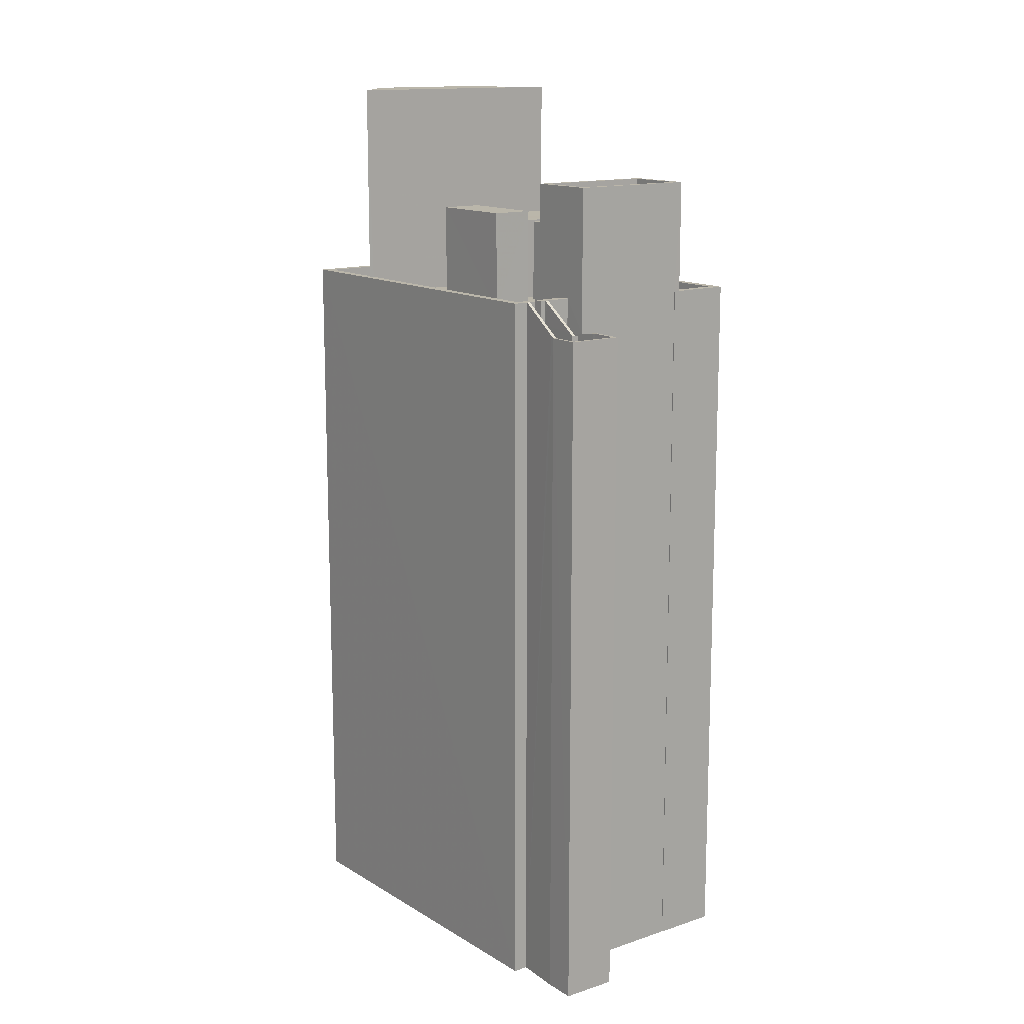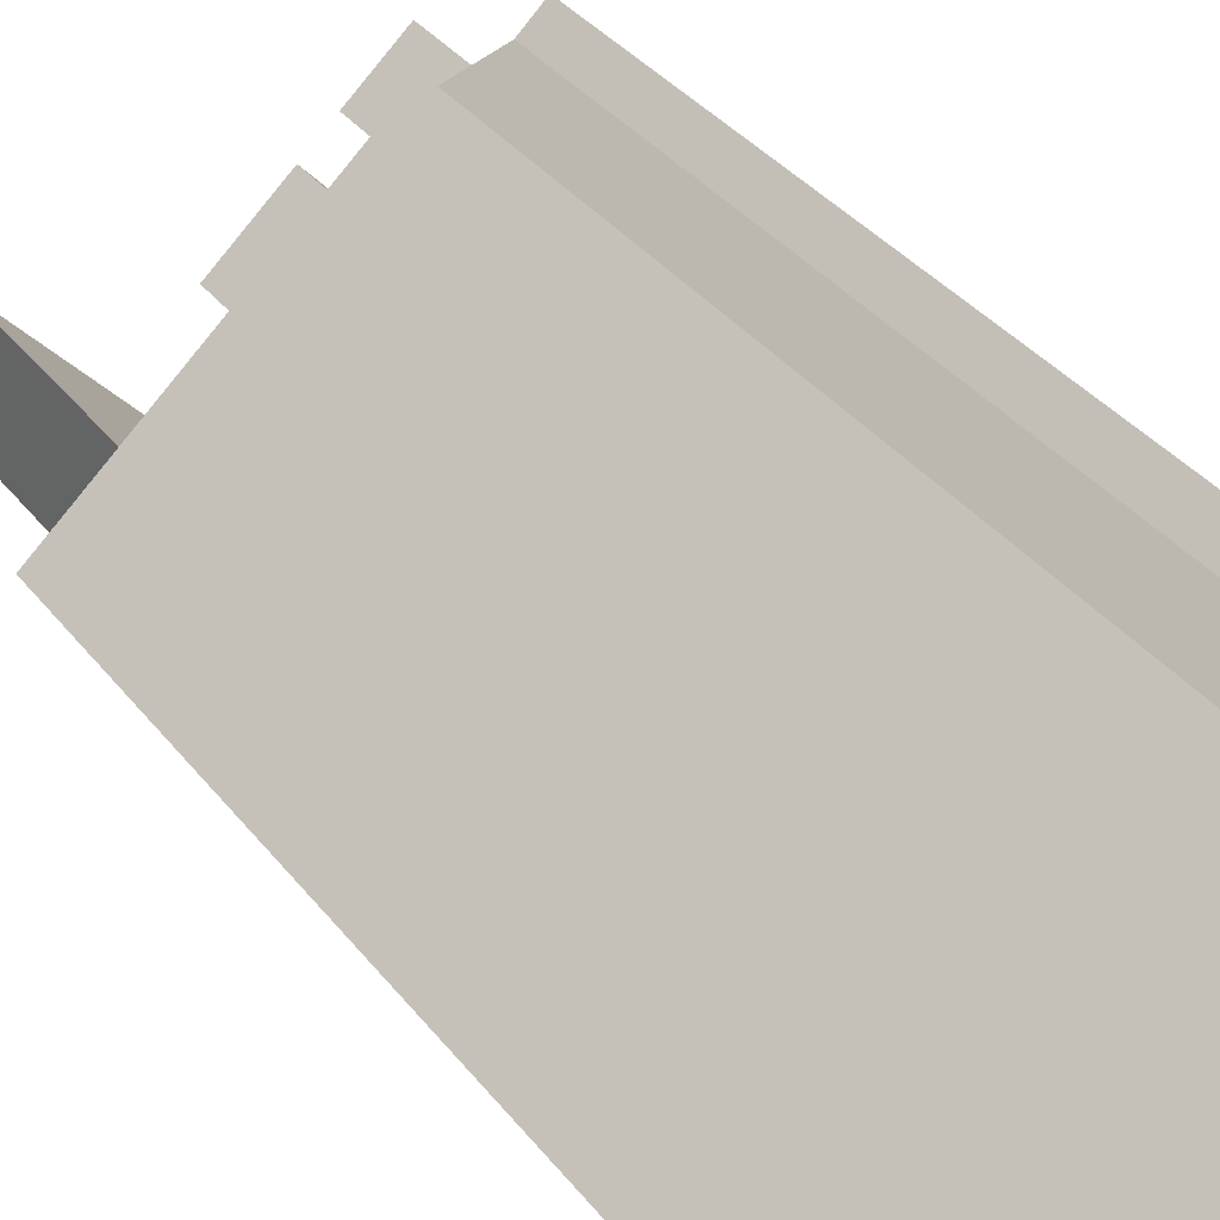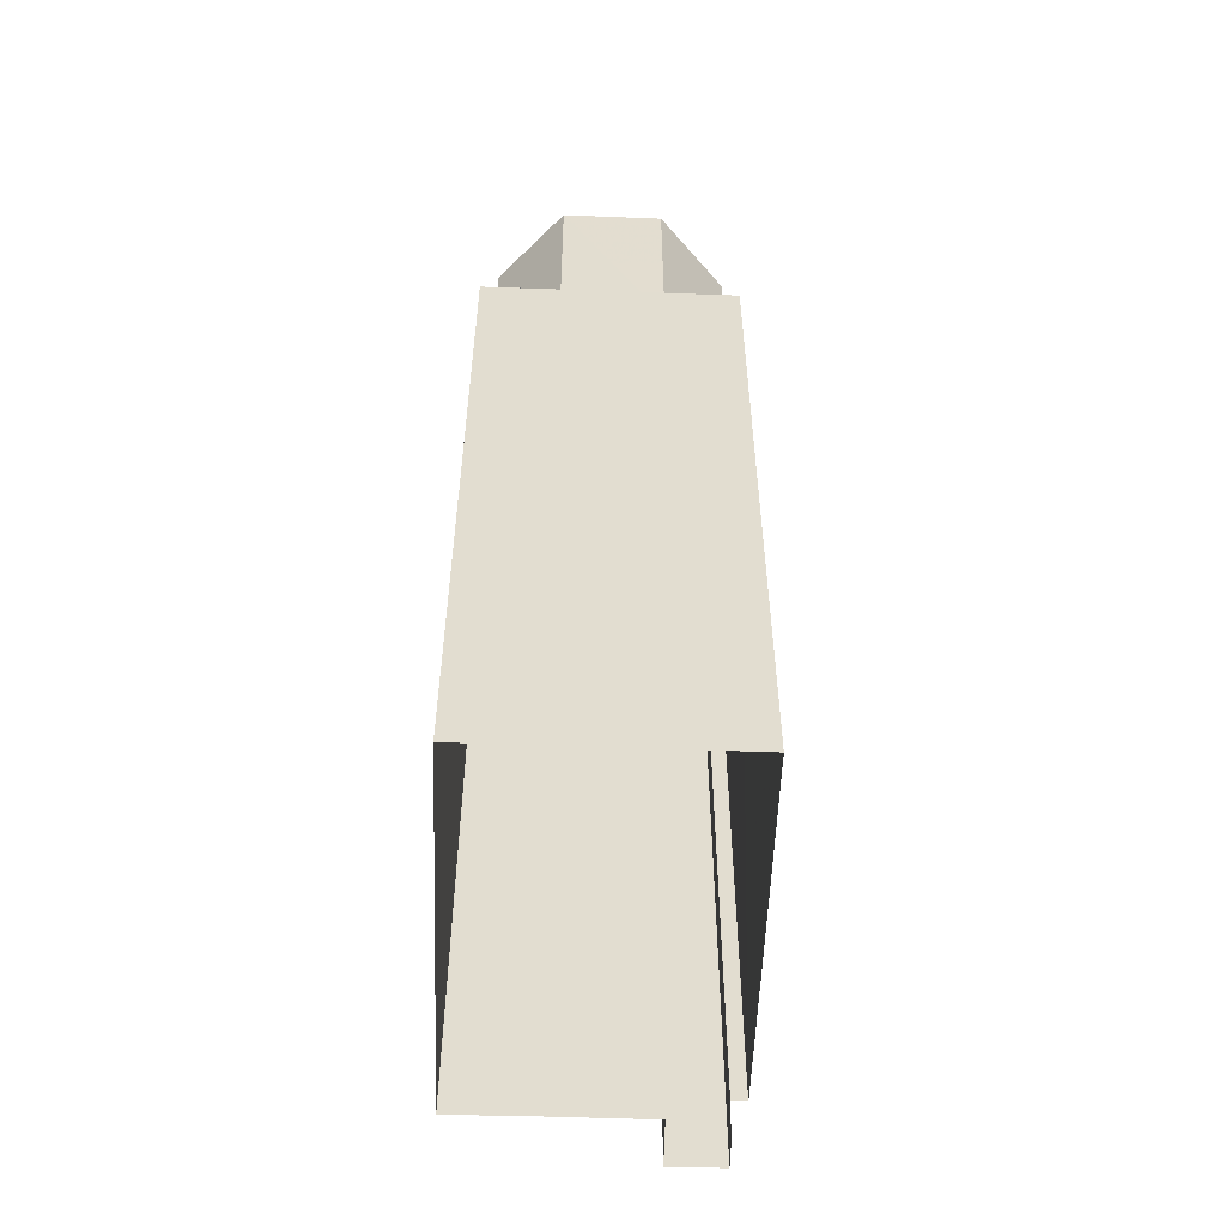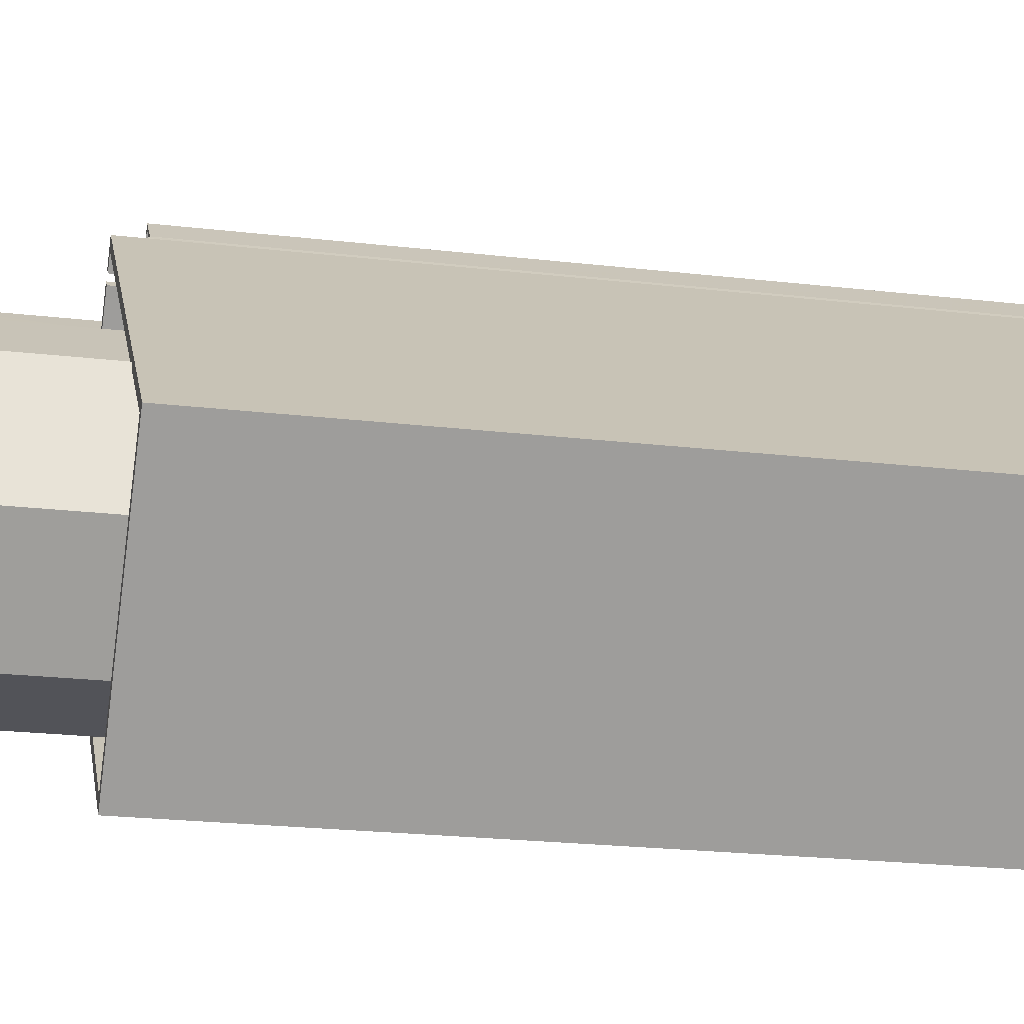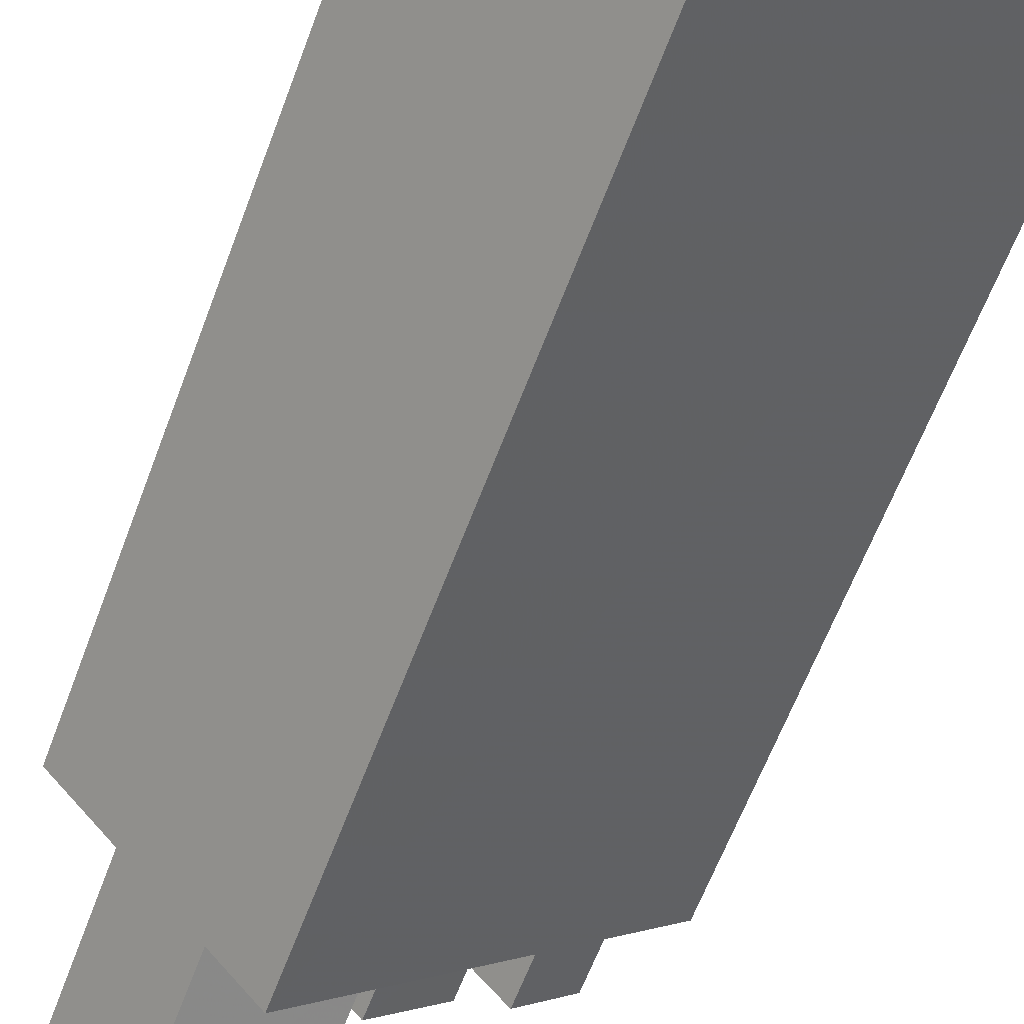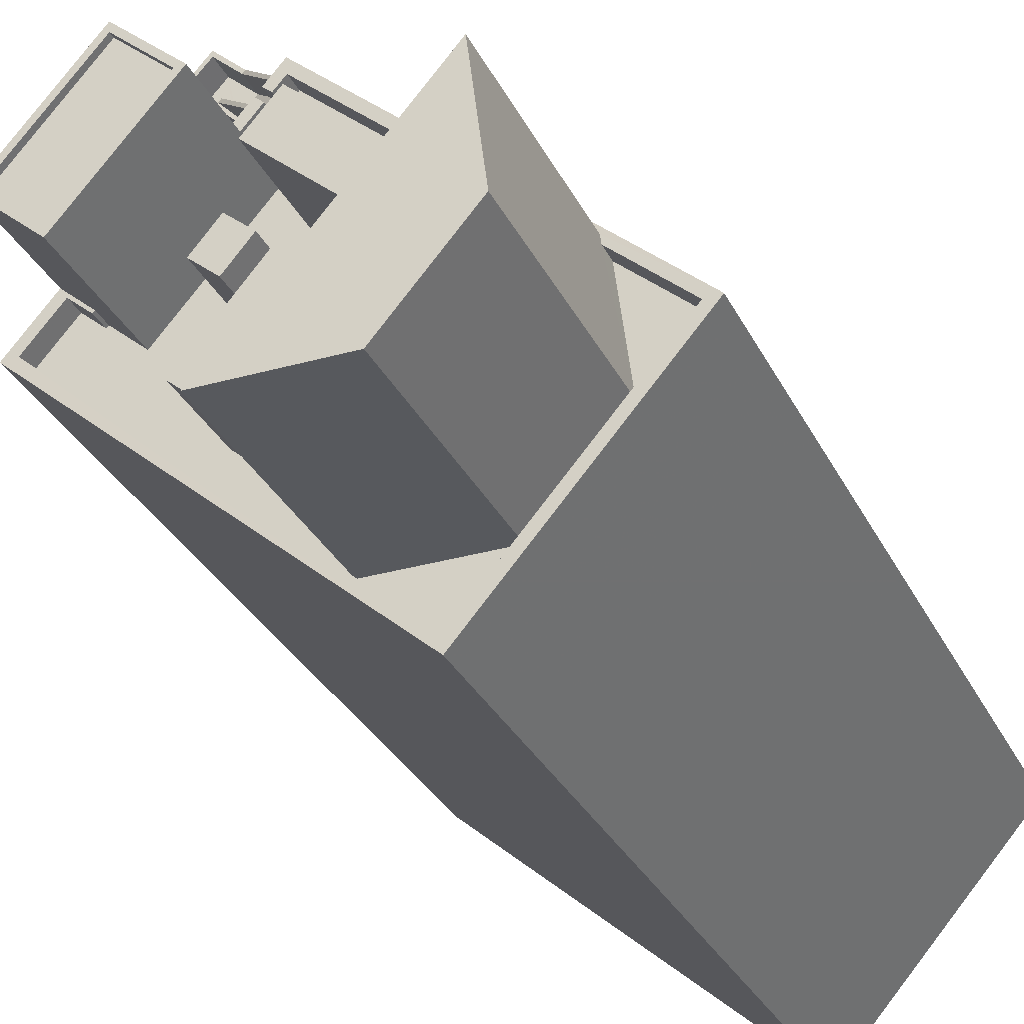
<metadata>
{"format":"obj","ext":"obj","renderer":"f3d","projection":"perspective","resolution":1024,"background":"white","views":[{"elev":13.8,"azim":-167.8,"up":"+Z"},{"elev":36.7,"azim":146.8,"up":"+Y"},{"elev":-55.2,"azim":47.1,"up":"+Z"},{"elev":-21.5,"azim":78.0,"up":"+Y"},{"elev":-62.7,"azim":159.5,"up":"+Y"},{"elev":-29.1,"azim":21.6,"up":"+Y"}]}
</metadata>
<code>
v -5906 -3.61e+04 3.321
v -5905 -3.61e+04 3.322
v -5904 -3.61e+04 3.321
v -5907 -3.61e+04 3.321
v -5902 -3.61e+04 3.321
v -5890 -3.611e+04 3.315
v -5903 -3.61e+04 3.32
v -5905 -3.61e+04 3.32
v -5898 -3.612e+04 3.313
v -5909 -3.611e+04 3.32
v -5909 -3.611e+04 3.319
v -5910 -3.611e+04 3.319
v -5904 -3.61e+04 33.9
v -5904 -3.61e+04 32.78
v -5905 -3.61e+04 32.78
v -5904 -3.61e+04 32.69
v -5905 -3.61e+04 32.69
v -5903 -3.61e+04 33.89
v -5903 -3.61e+04 33.99
v -5903 -3.61e+04 33.99
v -5904 -3.61e+04 33.78
v -5904 -3.61e+04 33.69
v -5904 -3.61e+04 33.78
v -5904 -3.61e+04 33.69
v -5903 -3.61e+04 34.99
v -5903 -3.61e+04 34.89
v -5903 -3.61e+04 34.99
v -5903 -3.61e+04 34.99
v -5904 -3.61e+04 34.9
v -5904 -3.61e+04 34.9
v -5904 -3.61e+04 34.99
v -5905 -3.61e+04 33.78
v -5905 -3.61e+04 33.69
v -5905 -3.61e+04 33.69
v -5906 -3.61e+04 32.67
v -5905 -3.61e+04 32.67
v -5905 -3.61e+04 32.69
v -5906 -3.61e+04 32.69
v -5904 -3.611e+04 32.4
v -5904 -3.611e+04 32.4
v -5904 -3.61e+04 32.41
v -5905 -3.61e+04 33.67
v -5905 -3.61e+04 33.69
v -5905 -3.61e+04 33.67
v -5904 -3.61e+04 33.41
v -5905 -3.61e+04 33.64
v -5904 -3.61e+04 33.41
v -5904 -3.61e+04 33.41
v -5904 -3.611e+04 33.42
v -5904 -3.611e+04 33.4
v -5906 -3.61e+04 33.67
v -5904 -3.611e+04 33.4
v -5906 -3.61e+04 33.69
v -5906 -3.61e+04 33.69
v -5905 -3.61e+04 33.54
v -5905 -3.61e+04 33.54
v -5905 -3.61e+04 32.69
v -5907 -3.61e+04 32.69
v -5905 -3.61e+04 32.69
v -5907 -3.61e+04 33.69
v -5907 -3.61e+04 33.69
v -5905 -3.61e+04 33.69
v -5905 -3.61e+04 33.69
v -5891 -3.611e+04 34.18
v -5893 -3.611e+04 34.19
v -5893 -3.612e+04 34.18
v -5896 -3.612e+04 34.18
v -5898 -3.612e+04 34.18
v -5900 -3.612e+04 34.18
v -5907 -3.611e+04 34.19
v -5903 -3.611e+04 34.19
v -5904 -3.611e+04 34.19
v -5904 -3.611e+04 34.19
v -5903 -3.611e+04 34.19
v -5902 -3.611e+04 34.19
v -5901 -3.612e+04 34.19
v -5900 -3.612e+04 34.18
v -5906 -3.611e+04 34.19
v -5910 -3.611e+04 34.19
v -5908 -3.611e+04 34.19
v -5909 -3.611e+04 34.19
v -5898 -3.611e+04 34.19
v -5896 -3.611e+04 34.19
v -5894 -3.611e+04 34.19
v -5899 -3.611e+04 34.19
v -5902 -3.61e+04 34.19
v -5903 -3.61e+04 34.19
v -5903 -3.61e+04 34.19
v -5903 -3.61e+04 34.19
v -5902 -3.611e+04 34.19
v -5903 -3.611e+04 34.19
v -5901 -3.611e+04 34.19
v -5902 -3.61e+04 34.19
v -5903 -3.61e+04 34.19
v -5904 -3.611e+04 34.19
v -5903 -3.61e+04 34.19
v -5908 -3.611e+04 34.19
v -5899 -3.611e+04 34.19
v -5898 -3.611e+04 34.19
v -5897 -3.612e+04 34.19
v -5900 -3.611e+04 34.19
v -5903 -3.611e+04 34.19
v -5899 -3.611e+04 34.19
v -5902 -3.611e+04 34.19
v -5900 -3.611e+04 34.19
v -5900 -3.611e+04 34.19
v -5901 -3.611e+04 34.19
v -5904 -3.611e+04 34.99
v -5904 -3.611e+04 34.99
v -5903 -3.61e+04 34.99
v -5903 -3.61e+04 34.99
v -5903 -3.61e+04 34.99
v -5902 -3.61e+04 34.99
v -5893 -3.611e+04 34.99
v -5890 -3.611e+04 34.98
v -5898 -3.612e+04 34.98
v -5898 -3.612e+04 34.98
v -5910 -3.611e+04 34.99
v -5910 -3.611e+04 34.99
v -5909 -3.611e+04 34.99
v -5909 -3.611e+04 34.99
v -5902 -3.61e+04 34.99
v -5902 -3.61e+04 34.99
v -5903 -3.61e+04 34.99
v -5903 -3.61e+04 34.99
v -5909 -3.611e+04 34.99
v -5909 -3.611e+04 34.99
v -5908 -3.611e+04 34.99
v -5908 -3.611e+04 34.99
v -5894 -3.611e+04 34.99
v -5893 -3.611e+04 34.99
v -5891 -3.611e+04 34.98
v -5903 -3.611e+04 37.83
v -5903 -3.611e+04 37.83
v -5903 -3.611e+04 37.83
v -5902 -3.611e+04 37.83
v -5900 -3.611e+04 37.83
v -5899 -3.611e+04 37.83
v -5900 -3.611e+04 37.83
v -5898 -3.611e+04 37.83
v -5901 -3.612e+04 37.83
v -5900 -3.611e+04 37.83
v -5904 -3.611e+04 37.83
v -5901 -3.611e+04 37.83
v -5900 -3.612e+04 43.78
v -5893 -3.612e+04 43.78
v -5893 -3.611e+04 43.79
v -5896 -3.612e+04 43.78
v -5902 -3.611e+04 38.53
v -5898 -3.611e+04 38.53
v -5901 -3.611e+04 38.53
v -5899 -3.611e+04 38.53
v -5908 -3.611e+04 39.9
v -5905 -3.611e+04 39.9
v -5905 -3.61e+04 39.9
v -5909 -3.611e+04 39.9
v -5906 -3.611e+04 39.65
v -5903 -3.611e+04 39.65
v -5905 -3.611e+04 39.65
v -5908 -3.611e+04 39.65
v -5906 -3.611e+04 39.9
v -5906 -3.611e+04 39.9
v -5903 -3.611e+04 39.9
v -5903 -3.611e+04 39.9
f 1 2 3
f 4 2 1
f 5 6 7
f 3 7 8
f 7 6 9
f 10 11 12
f 12 11 9
f 1 3 8
f 11 8 7
f 11 7 9
f 13 14 15
f 15 14 16
f 17 15 16
f 13 18 14
f 19 18 13
f 19 20 18
f 21 22 23
f 21 24 22
f 25 26 27
f 25 21 26
f 21 23 26
f 28 29 30
f 31 28 30
f 32 33 34
f 30 32 34
f 30 29 32
f 35 36 37
f 38 35 37
f 39 36 35
f 40 39 35
f 39 41 36
f 42 43 44
f 42 34 43
f 45 46 47
f 47 46 44
f 46 42 44
f 48 46 45
f 49 50 51
f 49 52 50
f 51 53 54
f 55 51 54
f 49 51 56
f 51 55 56
f 16 57 17
f 57 58 59
f 17 57 59
f 58 38 37
f 59 58 37
f 54 53 60
f 61 54 60
f 61 62 63
f 62 22 24
f 62 24 63
f 61 60 62
f 64 65 66
f 64 67 68
f 69 70 68
f 70 71 72
f 73 74 71
f 73 75 74
f 73 69 76
f 69 77 76
f 64 66 67
f 67 69 68
f 70 69 73
f 70 73 71
f 78 79 70
f 80 81 79
f 82 83 84
f 82 85 83
f 82 84 86
f 72 78 70
f 87 88 89
f 72 90 91
f 92 86 93
f 94 95 91
f 87 89 96
f 92 93 96
f 92 82 86
f 92 91 90
f 78 97 80
f 89 94 91
f 91 78 72
f 78 80 79
f 89 91 96
f 92 96 91
f 98 99 100
f 100 99 77
f 98 101 99
f 77 99 76
f 102 90 72
f 83 85 103
f 85 90 104
f 83 103 100
f 102 72 71
f 75 104 74
f 100 103 98
f 90 102 104
f 105 106 107
f 107 104 75
f 85 106 103
f 85 104 107
f 106 85 107
f 108 31 109
f 110 28 31
f 111 112 28
f 110 111 28
f 31 108 110
f 113 114 115
f 115 116 117
f 117 118 119
f 119 120 121
f 113 25 122
f 25 27 123
f 27 124 125
f 120 126 121
f 127 128 120
f 123 27 125
f 129 128 127
f 122 130 114
f 122 25 123
f 115 114 131
f 116 115 132
f 115 131 132
f 116 118 117
f 118 127 120
f 113 122 114
f 119 118 120
f 133 134 135
f 133 136 134
f 137 138 139
f 140 137 141
f 138 142 139
f 141 137 143
f 143 139 144
f 137 139 143
f 145 146 147
f 145 148 146
f 149 150 151
f 149 152 150
f 153 154 155
f 156 153 155
f 157 158 159
f 160 157 159
f 156 161 162
f 156 162 153
f 163 155 164
f 161 163 164
f 164 155 154
f 164 162 161
f 22 16 14
f 23 22 14
f 27 26 20
f 26 23 18
f 23 14 18
f 20 26 18
f 28 19 29
f 19 13 29
f 32 13 15
f 33 15 17
f 33 32 15
f 29 13 32
f 34 17 59
f 34 33 17
f 24 7 3
f 21 25 7
f 24 21 7
f 34 42 30
f 30 48 31
f 42 46 30
f 30 46 48
f 43 59 37
f 43 34 59
f 47 36 41
f 37 36 44
f 43 37 44
f 47 44 36
f 50 35 51
f 50 40 35
f 51 35 38
f 53 51 38
f 1 8 55
f 54 1 55
f 2 24 3
f 2 63 24
f 61 63 2
f 4 61 2
f 54 61 4
f 1 54 4
f 53 38 58
f 60 53 58
f 60 58 57
f 62 60 57
f 22 57 16
f 22 62 57
f 25 113 5
f 7 25 5
f 115 5 113
f 115 6 5
f 117 9 6
f 115 117 6
f 117 119 12
f 9 117 12
f 10 119 121
f 10 12 119
f 121 126 11
f 10 121 11
f 41 39 47
f 39 40 50
f 48 45 31
f 50 52 109
f 31 45 47
f 31 50 109
f 39 50 47
f 31 47 50
f 20 19 88
f 88 19 28
f 27 20 87
f 88 28 112
f 27 87 124
f 87 20 88
f 118 79 81
f 127 118 81
f 129 81 80
f 129 127 81
f 110 94 89
f 111 110 89
f 108 94 110
f 108 95 94
f 97 129 80
f 97 128 129
f 111 89 88
f 112 111 88
f 125 87 96
f 125 124 87
f 125 96 93
f 123 125 93
f 123 93 86
f 122 123 86
f 65 64 132
f 131 65 132
f 86 130 122
f 86 84 130
f 116 132 64
f 68 116 64
f 68 70 116
f 70 79 118
f 70 118 116
f 102 135 134
f 102 71 135
f 136 102 134
f 136 104 102
f 133 104 136
f 133 74 104
f 71 74 133
f 135 71 133
f 106 139 142
f 106 105 139
f 138 106 142
f 138 103 106
f 103 138 98
f 138 137 98
f 137 101 98
f 140 101 137
f 140 99 101
f 99 140 141
f 76 99 141
f 73 76 141
f 143 73 141
f 107 75 144
f 75 73 143
f 144 75 143
f 139 107 144
f 139 105 107
f 114 147 131
f 147 146 131
f 131 66 65
f 131 146 66
f 148 66 146
f 148 67 66
f 69 148 145
f 69 67 148
f 100 77 145
f 147 83 100
f 77 69 145
f 84 83 130
f 147 100 145
f 114 130 147
f 147 130 83
f 92 150 82
f 92 151 150
f 82 152 85
f 82 150 152
f 152 149 90
f 85 152 90
f 149 151 92
f 90 149 92
f 156 155 126
f 156 126 120
f 155 56 55
f 126 55 11
f 11 55 8
f 126 155 55
f 52 49 109
f 49 56 109
f 56 155 109
f 95 108 91
f 91 108 163
f 108 155 163
f 109 155 108
f 161 91 163
f 161 78 91
f 156 128 161
f 161 128 78
f 156 120 128
f 78 128 97
f 160 162 157
f 160 153 162
f 159 153 160
f 159 154 153
f 164 154 159
f 158 164 159
f 162 158 157
f 162 164 158

</code>
